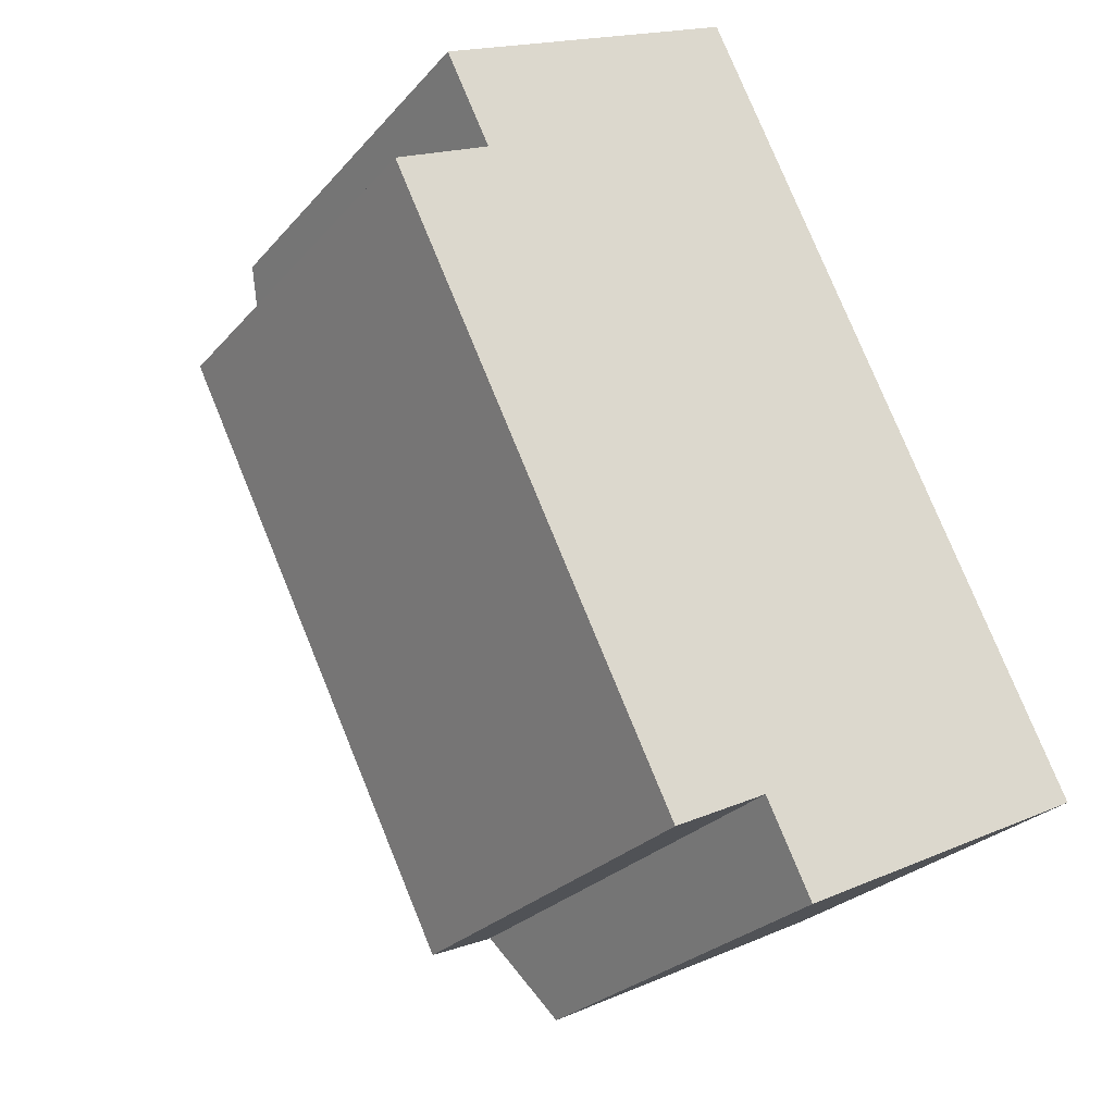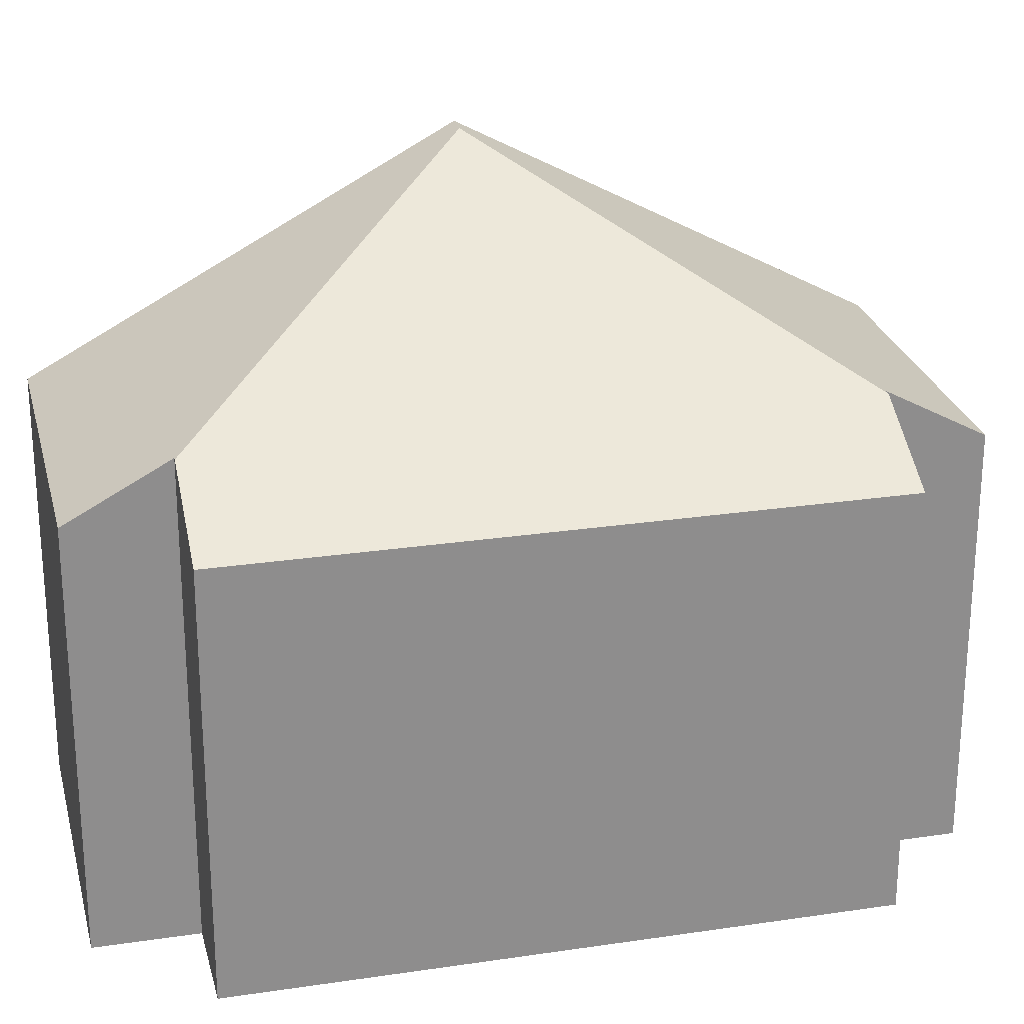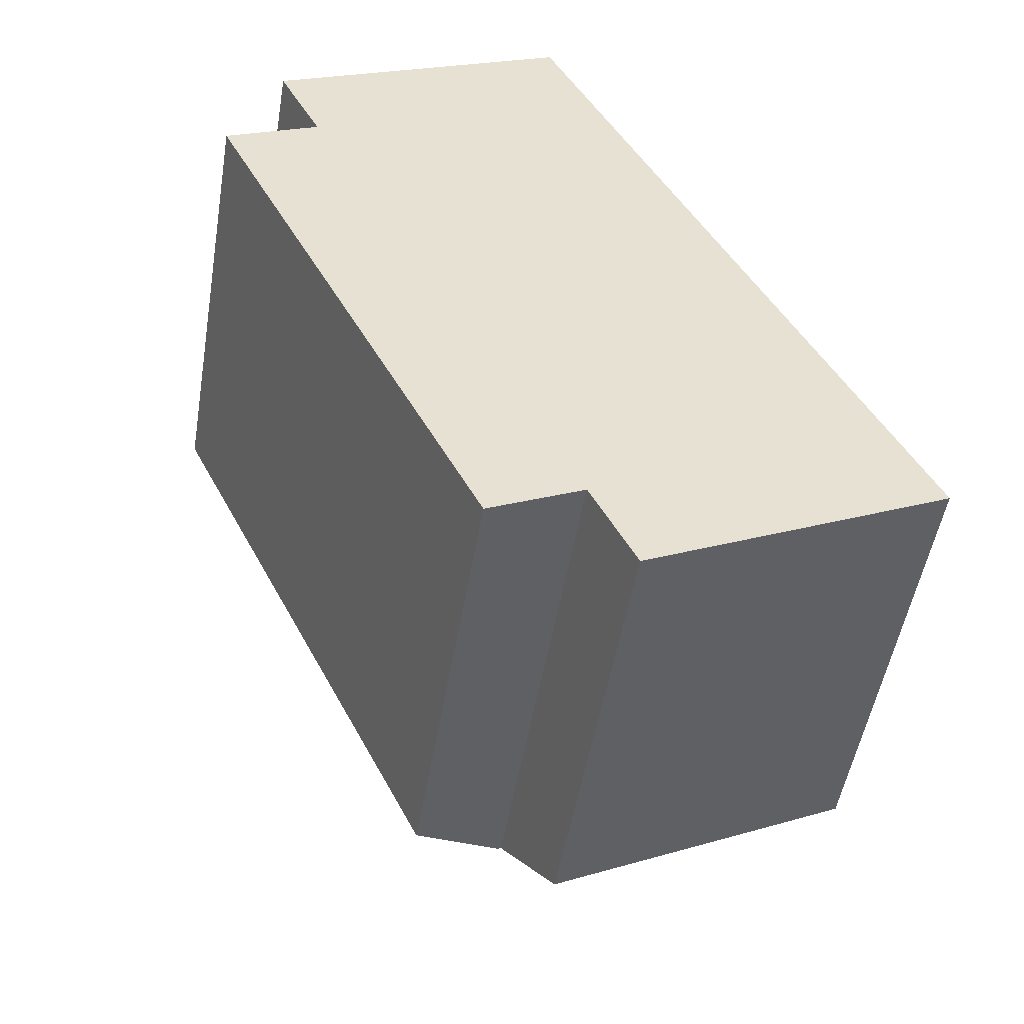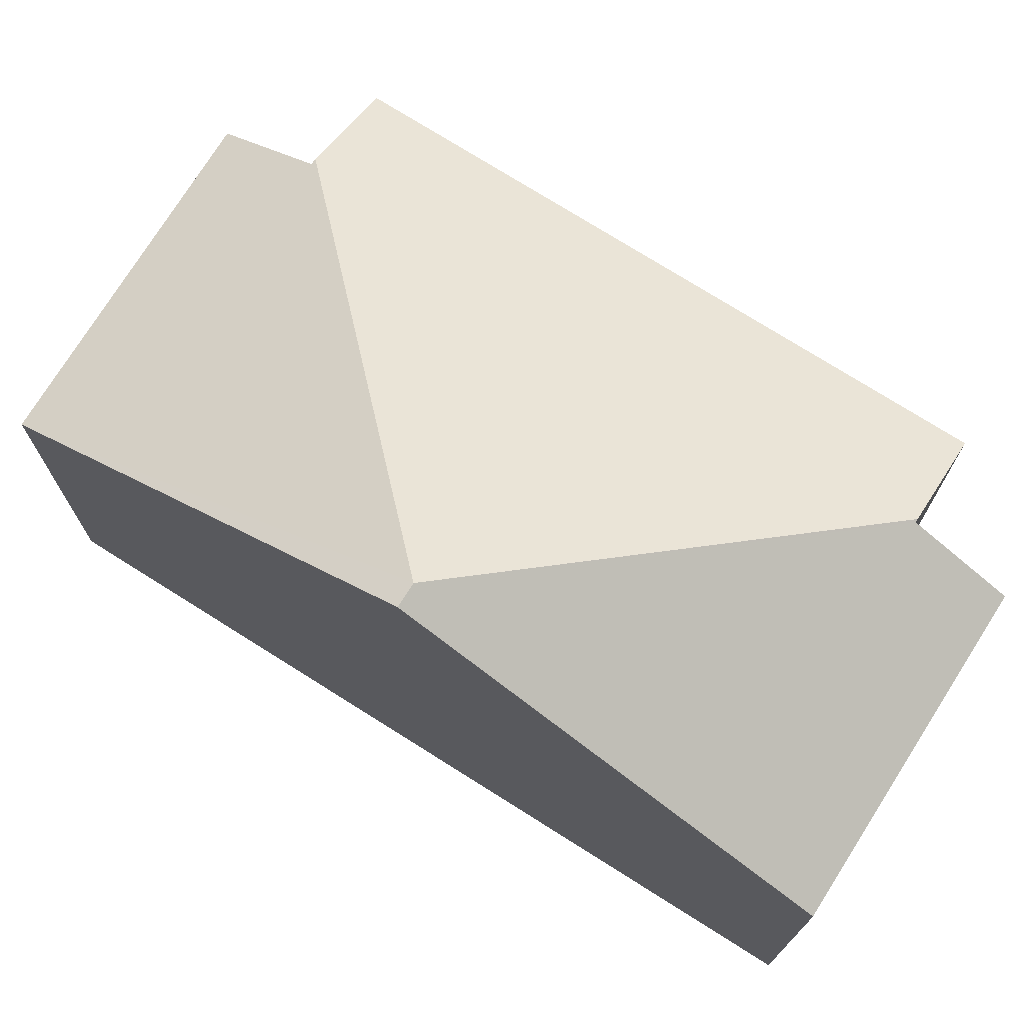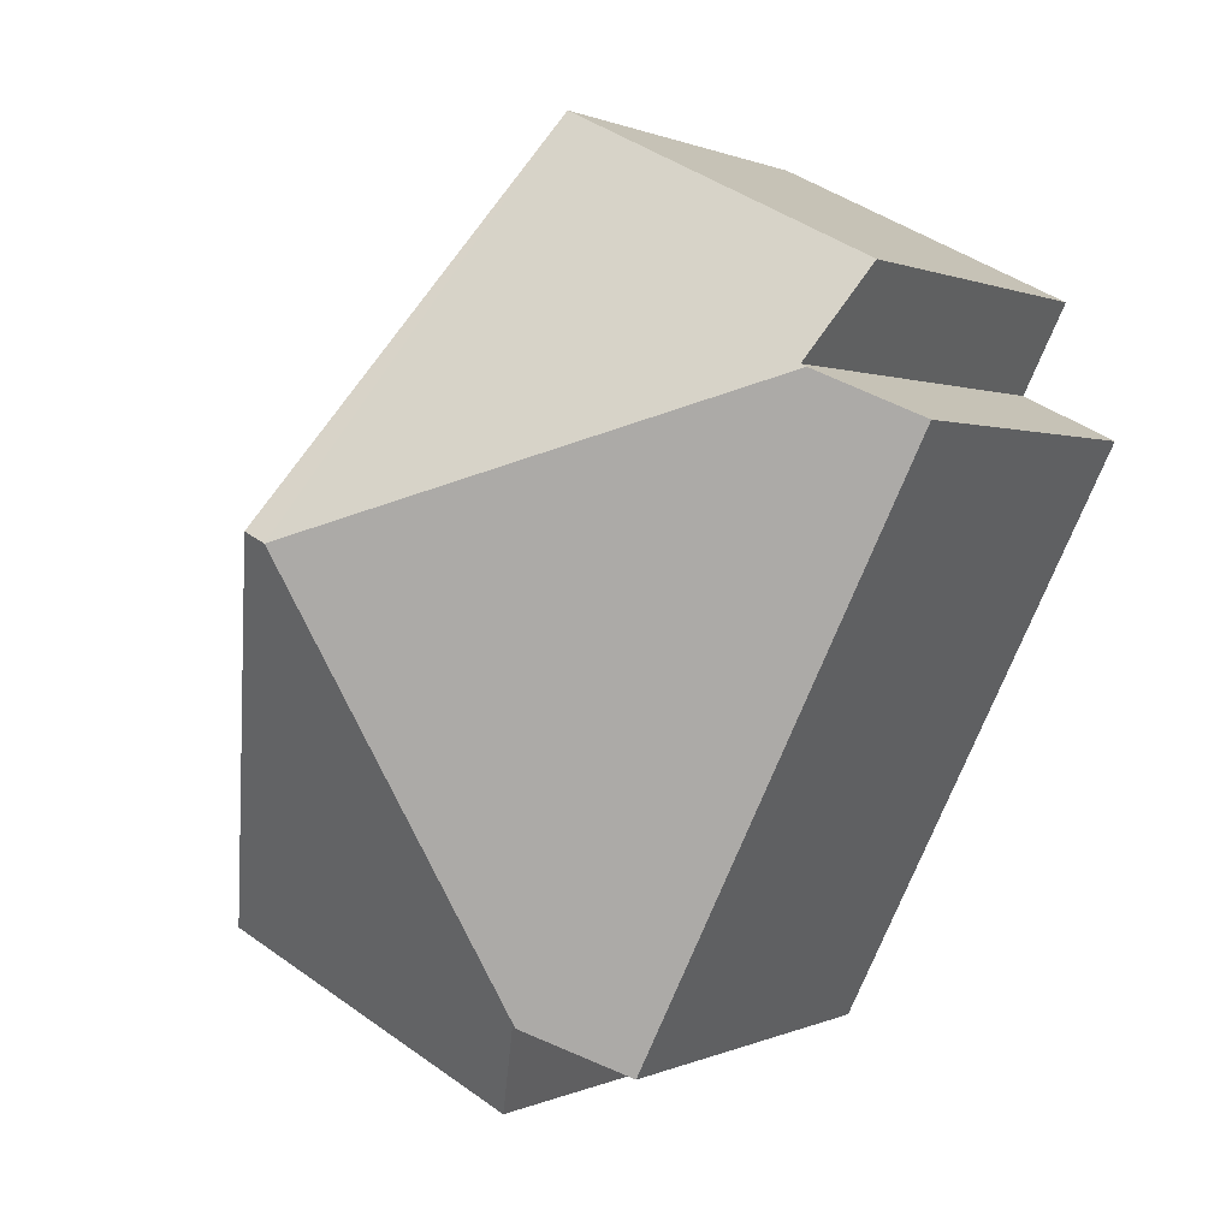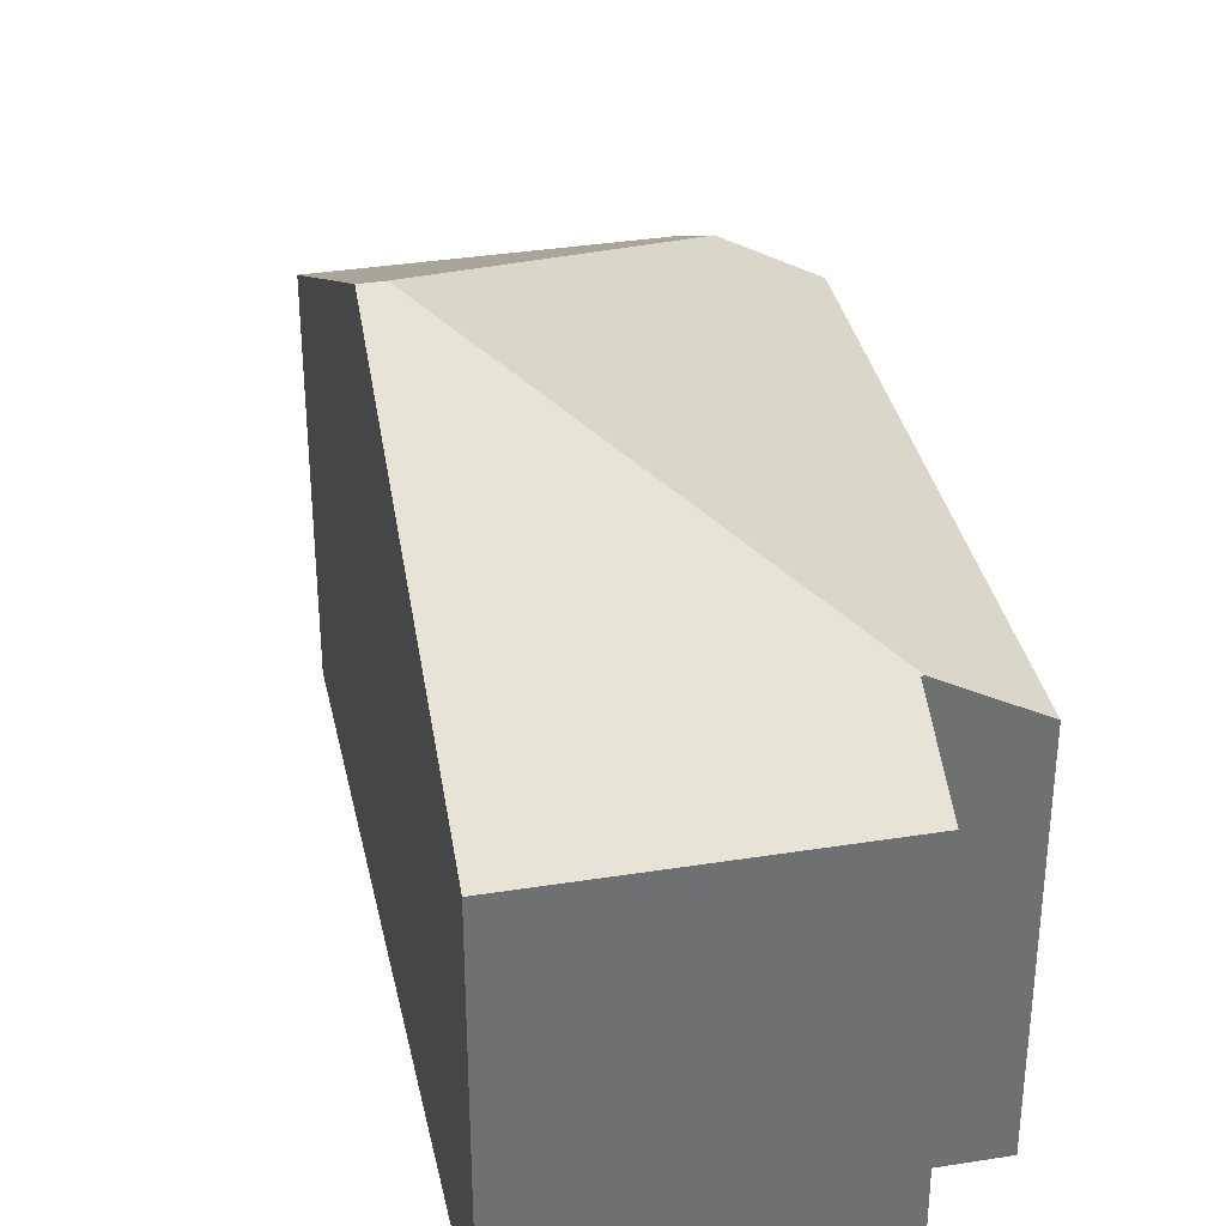
<metadata>
{"format":"obj","ext":"obj","renderer":"f3d","projection":"perspective","resolution":1024,"background":"white","views":[{"elev":-26.0,"azim":-31.0,"up":"+Z"},{"elev":25.4,"azim":-129.8,"up":"+Y"},{"elev":-50.9,"azim":-9.5,"up":"+Z"},{"elev":74.9,"azim":95.9,"up":"+Y"},{"elev":0.8,"azim":-149.3,"up":"+Z"},{"elev":35.5,"azim":141.8,"up":"+Y"}]}
</metadata>
<code>
v  8.802 11.07 -1.726
v  6.406 8.166 -8.943
v  6.352 8.166 -8.97
v  12.33 7.237 -7.938
v  9.165 11.07 -1.545
v  7.694 7.237 -10.23
v  7.174 7.237 -10.49
v  8.619 7.237 -9.776
v  3.014 7.237 -6.112
v  4.803 7.237 -9.738
v  0 7.239 4.433e-16
v  1.505 8.14 0.742
v  1.6 8.14 0.789
v  0.852 7.234 2.302
v  6.003 7.237 4.847
v  1.6 -4.831e-17 0.789
v  0 0 0
v  1.505 -4.543e-17 0.742
v  6.003 -2.968e-16 4.847
v  0.852 -1.41e-16 2.302
v  6.406 5.476e-16 -8.943
v  7.174 6.425e-16 -10.49
v  3.014 3.743e-16 -6.112
v  4.803 5.963e-16 -9.738
v  9.165 9.46e-17 -1.545
v  12.33 4.861e-16 -7.938
v  8.619 5.986e-16 -9.776
v  7.694 6.267e-16 -10.23
v  6.352 5.493e-16 -8.97
g defaultobject
f 1 2 3
f 2 1 4
f 4 1 5
f 2 6 7
f 6 2 8
f 8 2 4
f 9 3 10
f 3 9 1
f 1 9 11
f 1 11 12
f 13 1 12
f 1 13 14
f 1 14 15
f 1 15 5
f 11 13 12
f 13 11 16
f 16 11 17
f 16 17 18
f 14 19 15
f 19 14 20
f 16 14 13
f 14 16 20
f 7 21 2
f 21 7 22
f 9 17 11
f 17 9 10
f 17 10 23
f 23 10 24
f 19 5 15
f 5 19 4
f 4 19 25
f 4 25 26
f 26 8 4
f 8 26 6
f 6 26 7
f 7 26 22
f 22 26 27
f 22 27 28
f 21 3 2
f 3 21 10
f 10 21 24
f 24 21 29
f 25 27 26
f 27 25 28
f 28 25 19
f 28 19 22
f 22 19 21
f 21 19 29
f 29 19 24
f 24 19 23
f 23 19 16
f 16 19 20
f 23 18 17
f 18 23 16

</code>
